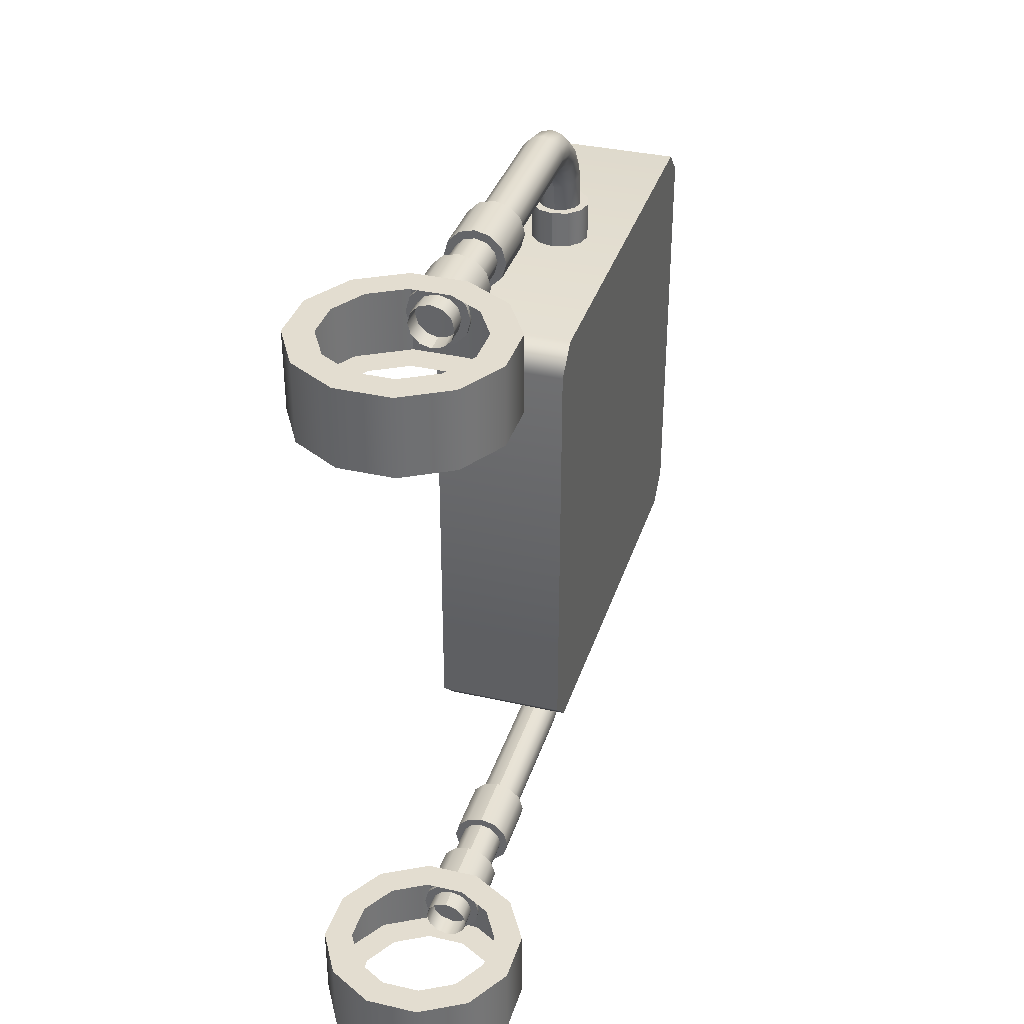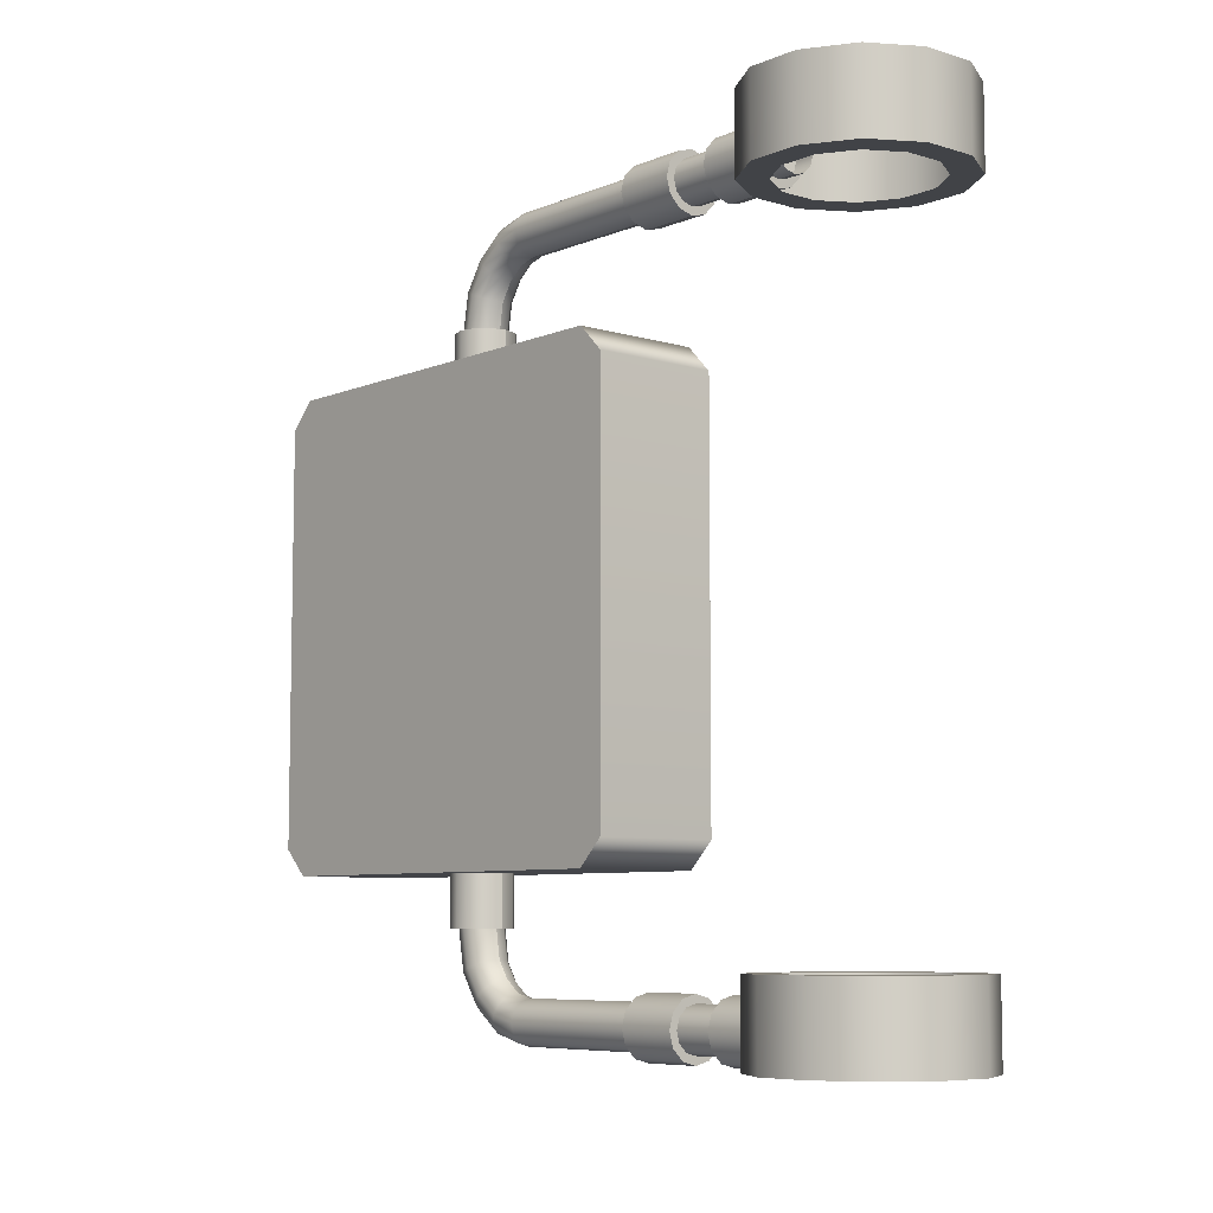
<metadata>
{"format":"obj","ext":"obj","renderer":"f3d","projection":"perspective","resolution":1024,"background":"white","views":[{"elev":35.5,"azim":-163.2,"up":"+Y"},{"elev":-7.3,"azim":139.3,"up":"+Y"}]}
</metadata>
<code>
g default
v 4.246 13.64 18.31
v 4.246 11.72 20.22
v 4.246 13.64 52.37
v 4.246 43.87 52.37
v 4.246 45.79 50.46
v 4.246 45.79 20.22
v 4.246 43.87 18.31
v -4.995 13.64 18.31
v -4.995 11.72 20.22
v -4.995 13.64 52.37
v -4.995 43.87 52.37
v -4.995 45.79 50.46
v -4.995 43.87 18.31
v -4.995 45.79 20.22
v -4.995 11.72 50.46
v 4.246 11.72 50.46
v 0.03661 56.11 5.297
v 0.816 55.9 5.297
v 0.03661 52.99 5.297
v -0.7428 53.2 5.297
v 1.387 55.33 5.297
v -1.313 53.77 5.297
v 1.595 54.55 5.297
v -1.522 54.55 5.297
v 1.387 53.77 5.297
v -1.313 55.33 5.297
v -0.7428 55.9 5.297
v 0.816 53.2 5.297
v 0.03661 56.1 30.28
v 0.8153 55.9 30.28
v 0.03661 52.99 30.19
v -0.742 53.2 30.2
v 1.386 55.33 30.26
v -1.313 53.77 30.21
v 1.595 54.55 30.24
v -1.522 54.55 30.24
v 1.386 53.77 30.21
v -1.313 55.33 30.26
v -0.742 55.9 30.28
v 0.8152 53.2 30.2
v 0.03661 50.5 33.47
v -0.7413 50.58 33.66
v -1.313 50.79 34.19
v -1.522 51.08 34.9
v -1.313 51.37 35.62
v -0.7413 51.58 36.14
v 0.03661 51.66 36.33
v 0.8145 51.58 36.14
v 1.386 51.37 35.62
v 1.595 51.08 34.9
v 1.386 50.79 34.19
v 0.8145 50.58 33.66
v 0.03661 51.77 32.65
v -0.7396 51.91 32.8
v -1.312 52.3 33.2
v -1.522 52.84 33.75
v -1.312 53.37 34.29
v -0.7396 53.76 34.69
v 0.03661 53.91 34.83
v 0.8129 53.76 34.69
v 1.385 53.37 34.29
v 1.595 52.84 33.75
v 1.385 52.3 33.2
v 0.8128 51.91 32.8
v 0.03661 52.66 31.51
v -0.7411 52.85 31.59
v -1.312 53.37 31.81
v -1.522 54.08 32.11
v -1.312 54.79 32.41
v -0.7411 55.31 32.63
v 0.03661 55.5 32.7
v 0.8144 55.31 32.63
v 1.386 54.79 32.41
v 1.595 54.08 32.11
v 1.386 53.37 31.81
v 0.8143 52.85 31.59
v 0.03661 48.53 36.9
v 0.03661 52.99 11.03
v 0.03661 52.99 6.701
v 0.03661 52.99 18.7
v 0.03661 52.99 14.37
v 0.03661 56.11 11.03
v 0.03661 56.11 18.7
v 0.03661 56.11 14.37
v 0.03661 48.53 33.19
v 1.112 48.53 33.48
v 1.112 44.21 33.48
v 0.03661 44.21 33.19
v 1.9 48.53 36.41
v 1.112 48.53 37.2
v 1.112 44.21 37.2
v 1.9 44.21 36.41
v -1.826 48.53 34.27
v -1.039 48.53 33.48
v -1.039 44.21 33.48
v -1.826 44.21 34.27
v -2.115 48.53 35.34
v -2.115 44.21 35.34
v 2.188 48.53 35.34
v 2.188 44.21 35.34
v 0.03661 48.53 37.49
v 0.03661 44.21 37.49
v -1.826 48.53 36.41
v -1.826 44.21 36.41
v 1.9 48.53 34.27
v 1.9 44.21 34.27
v -1.039 48.53 37.2
v -1.039 44.21 37.2
v -1.826 55.63 14.37
v -2.115 54.55 14.37
v -2.115 54.55 18.7
v -1.826 55.63 18.7
v 1.112 52.69 14.37
v 1.9 53.48 14.37
v 1.9 53.48 18.7
v 1.112 52.69 18.7
v 0.03661 56.7 14.37
v -1.039 56.41 14.37
v -1.039 56.41 18.7
v 0.03661 56.7 18.7
v 0.03661 52.4 14.37
v 0.03661 52.4 18.7
v -1.039 52.69 14.37
v -1.039 52.69 18.7
v 2.188 54.55 14.37
v 2.188 54.55 18.7
v -1.826 53.48 14.37
v -1.826 53.48 18.7
v 1.9 55.63 14.37
v 1.112 56.41 14.37
v 1.112 56.41 18.7
v 1.9 55.63 18.7
v 1.9 55.63 6.701
v 1.112 56.41 6.701
v 1.112 56.41 11.03
v 1.9 55.63 11.03
v -1.826 53.48 6.701
v -1.039 52.69 6.701
v -1.039 52.69 11.03
v -1.826 53.48 11.03
v 0.03661 56.7 6.701
v 0.03661 56.7 11.03
v -2.115 54.55 6.701
v -2.115 54.55 11.03
v 2.188 54.55 6.701
v 2.188 54.55 11.03
v -1.826 55.63 6.701
v -1.826 55.63 11.03
v 0.03661 52.4 6.701
v 1.112 52.69 6.701
v 1.112 52.69 11.03
v 0.03661 52.4 11.03
v 1.9 53.48 6.701
v 1.9 53.48 11.03
v -1.039 56.41 6.701
v -1.039 56.41 11.03
v -1.522 48.53 35.34
v -1.313 48.53 36.12
v -0.7423 48.53 36.69
v 0.8155 48.53 36.69
v 1.386 48.53 36.12
v 1.595 48.53 35.34
v 1.386 48.53 34.56
v 0.8155 48.53 33.99
v 0.03661 48.53 33.8
v -0.7423 48.53 33.99
v -1.313 48.53 34.56
v -1.314 53.77 18.7
v -1.522 54.55 18.7
v -1.313 55.33 18.7
v -0.7411 55.9 18.7
v 0.8143 55.9 18.7
v 1.385 55.33 18.7
v 1.595 54.55 18.7
v 1.387 53.77 18.7
v 0.8156 53.2 18.7
v -0.7424 53.2 18.7
v 0.8168 53.2 6.701
v -0.7436 53.2 6.701
v -1.313 55.33 6.701
v -0.7749 55.87 6.701
v 1.354 53.74 6.701
v -1.522 54.55 6.701
v 1.584 54.51 6.701
v -1.313 53.77 6.701
v -0.007195 56.1 6.701
v 1.398 55.28 6.701
v 0.8481 55.87 6.701
v 0.8166 53.2 11.03
v -0.7434 53.2 11.03
v -1.312 55.33 11.03
v -0.7426 55.9 11.03
v 1.387 53.77 11.03
v -1.522 54.55 11.03
v 1.595 54.55 11.03
v -1.313 53.77 11.03
v 1.387 55.33 11.03
v 0.8159 55.9 11.03
v 0.8165 53.2 14.37
v -0.7433 53.2 14.37
v -1.313 55.33 14.37
v -0.7425 55.9 14.37
v 1.386 53.77 14.37
v -1.522 54.55 14.37
v 1.595 54.55 14.37
v -1.313 53.77 14.37
v 1.386 55.33 14.37
v 0.8158 55.9 14.37
v -1.883 0 -7.028
v 1.883 0 -7.028
v -1.883 5.555 -7.028
v -5.145 5.555 -5.146
v -5.145 0 -5.146
v -7.029 5.555 -1.884
v -7.029 0 -1.884
v -7.029 5.555 1.884
v 5.08 5.555 1.361
v 5.08 5.555 -1.361
v 3.719 5.555 -3.718
v 1.361 5.555 -5.08
v -1.361 5.555 -5.08
v -3.719 5.555 -3.718
v -5.08 5.555 -1.361
v 3.719 5.555 3.718
v -5.08 5.555 1.361
v -3.719 5.555 3.718
v -1.361 5.555 5.08
v 1.361 5.555 5.08
v 5.08 0 -1.361
v 5.08 0 1.361
v -5.145 5.555 5.146
v -7.029 0 1.884
v 3.719 0 -3.718
v 1.361 0 -5.08
v -1.361 0 -5.08
v -3.719 0 -3.718
v 5.145 0 -5.146
v -5.08 0 -1.361
v 1.883 5.555 -7.028
v -5.08 0 1.361
v -3.719 0 3.718
v -1.361 0 5.08
v 1.361 0 5.08
v 3.719 0 3.718
v -1.883 5.555 7.028
v 1.883 5.555 7.028
v 1.883 0 7.028
v -1.883 0 7.028
v 5.145 5.555 5.146
v 5.145 0 5.146
v -5.145 0 5.146
v 7.029 5.555 1.884
v 7.029 0 1.884
v 7.029 5.555 -1.884
v 7.029 0 -1.884
v 5.145 5.555 -5.146
v 0.03661 0.4644 5.297
v 0.816 0.6741 5.297
v 0.03661 3.583 5.297
v -0.7428 3.376 5.297
v 1.387 1.245 5.297
v -1.313 2.805 5.297
v 1.595 2.025 5.297
v -1.522 2.025 5.297
v 1.387 2.805 5.297
v -1.313 1.245 5.297
v -0.7428 0.6741 5.297
v 0.816 3.376 5.297
v 0.03661 0.4698 30.28
v 0.8153 0.6768 30.28
v 0.03661 3.58 30.19
v -0.742 3.373 30.2
v 1.386 1.245 30.26
v -1.313 2.803 30.21
v 1.595 2.025 30.24
v -1.522 2.025 30.24
v 1.386 2.803 30.21
v -1.313 1.245 30.26
v -0.742 0.6768 30.28
v 0.8152 3.373 30.2
v 0.03661 6.072 33.47
v -0.7413 5.995 33.66
v -1.313 5.783 34.19
v -1.522 5.494 34.9
v -1.313 5.202 35.62
v -0.7413 4.989 36.14
v 0.03661 4.912 36.33
v 0.8145 4.989 36.14
v 1.386 5.202 35.62
v 1.595 5.494 34.9
v 1.386 5.783 34.19
v 0.8145 5.995 33.66
v 0.03661 4.804 32.65
v -0.7396 4.663 32.8
v -1.312 4.273 33.2
v -1.522 3.737 33.75
v -1.312 3.201 34.29
v -0.7396 2.808 34.69
v 0.03661 2.665 34.83
v 0.8129 2.808 34.69
v 1.385 3.201 34.29
v 1.595 3.737 33.75
v 1.385 4.273 33.2
v 0.8128 4.663 32.8
v 0.03661 3.915 31.51
v -0.7411 3.726 31.59
v -1.312 3.206 31.81
v -1.522 2.495 32.11
v -1.312 1.783 32.41
v -0.7411 1.263 32.63
v 0.03661 1.075 32.7
v 0.8144 1.263 32.63
v 1.386 1.783 32.41
v 1.595 2.495 32.11
v 1.386 3.206 31.81
v 0.8143 3.726 31.59
v 0.03661 8.039 36.9
v 0.03661 3.583 11.03
v 0.03661 3.583 6.701
v 0.03661 3.583 18.7
v 0.03661 3.583 14.37
v 0.03661 0.4671 11.03
v 0.03661 0.4671 18.7
v 0.03661 0.4671 14.37
v 0.03661 8.039 33.19
v 1.112 8.039 33.48
v 1.112 12.36 33.48
v 0.03661 12.36 33.19
v 1.9 8.039 36.41
v 1.112 8.039 37.2
v 1.112 12.36 37.2
v 1.9 12.36 36.41
v -1.826 8.039 34.27
v -1.039 8.039 33.48
v -1.039 12.36 33.48
v -1.826 12.36 34.27
v -2.115 8.039 35.34
v -2.115 12.36 35.34
v 2.188 8.039 35.34
v 2.188 12.36 35.34
v 0.03661 8.039 37.49
v 0.03661 12.36 37.49
v -1.826 8.039 36.41
v -1.826 12.36 36.41
v 1.9 8.039 34.27
v 1.9 12.36 34.27
v -1.039 8.039 37.2
v -1.039 12.36 37.2
v -1.826 0.9475 14.37
v -2.115 2.022 14.37
v -2.115 2.022 18.7
v -1.826 0.9475 18.7
v 1.112 3.885 14.37
v 1.9 3.097 14.37
v 1.9 3.097 18.7
v 1.112 3.885 18.7
v 0.03661 -0.13 14.37
v -1.039 0.1592 14.37
v -1.039 0.1592 18.7
v 0.03661 -0.13 18.7
v 0.03661 4.175 14.37
v 0.03661 4.175 18.7
v -1.039 3.885 14.37
v -1.039 3.885 18.7
v 2.188 2.022 14.37
v 2.188 2.022 18.7
v -1.826 3.097 14.37
v -1.826 3.097 18.7
v 1.9 0.9475 14.37
v 1.112 0.1592 14.37
v 1.112 0.1592 18.7
v 1.9 0.9475 18.7
v 1.9 0.9475 6.701
v 1.112 0.1592 6.701
v 1.112 0.1592 11.03
v 1.9 0.9475 11.03
v -1.826 3.097 6.701
v -1.039 3.885 6.701
v -1.039 3.885 11.03
v -1.826 3.097 11.03
v 0.03661 -0.13 6.701
v 0.03661 -0.13 11.03
v -2.115 2.022 6.701
v -2.115 2.022 11.03
v 2.188 2.022 6.701
v 2.188 2.022 11.03
v -1.826 0.9475 6.701
v -1.826 0.9475 11.03
v 0.03661 4.175 6.701
v 1.112 3.885 6.701
v 1.112 3.885 11.03
v 0.03661 4.175 11.03
v 1.9 3.097 6.701
v 1.9 3.097 11.03
v -1.039 0.1592 6.701
v -1.039 0.1592 11.03
v -1.522 8.039 35.34
v -1.313 8.039 36.12
v -0.7423 8.039 36.69
v 0.8155 8.039 36.69
v 1.386 8.039 36.12
v 1.595 8.039 35.34
v 1.386 8.039 34.56
v 0.8155 8.039 33.99
v 0.03661 8.039 33.8
v -0.7423 8.039 33.99
v -1.313 8.039 34.56
v -1.314 2.803 18.7
v -1.522 2.022 18.7
v -1.313 1.245 18.7
v -0.7411 0.6741 18.7
v 0.8143 0.6741 18.7
v 1.385 1.245 18.7
v 1.595 2.022 18.7
v 1.387 2.803 18.7
v 0.8156 3.373 18.7
v -0.7424 3.373 18.7
v 0.8168 3.373 6.701
v -0.7436 3.373 6.701
v -1.313 1.245 6.701
v -0.7749 0.7059 6.701
v 1.354 2.837 6.701
v -1.522 2.022 6.701
v 1.584 2.067 6.701
v -1.313 2.805 6.701
v -0.007195 0.4777 6.701
v 1.398 1.29 6.701
v 0.8481 0.7059 6.701
v 0.8166 3.373 11.03
v -0.7434 3.373 11.03
v -1.312 1.245 11.03
v -0.7426 0.6741 11.03
v 1.387 2.803 11.03
v -1.522 2.025 11.03
v 1.595 2.025 11.03
v -1.313 2.803 11.03
v 1.387 1.245 11.03
v 0.8159 0.6741 11.03
v 0.8165 3.373 14.37
v -0.7433 3.373 14.37
v -1.313 1.245 14.37
v -0.7425 0.6741 14.37
v 1.386 2.803 14.37
v -1.522 2.022 14.37
v 1.595 2.025 14.37
v -1.313 2.803 14.37
v 1.386 1.245 14.37
v 0.8158 0.6741 14.37
v -1.883 51.6 -7.028
v 1.883 51.6 -7.028
v -1.883 57.15 -7.028
v -5.145 57.15 -5.146
v -5.145 51.6 -5.146
v -7.029 57.15 -1.884
v -7.029 51.6 -1.884
v -7.029 57.15 1.884
v 5.08 57.15 1.361
v 5.08 57.15 -1.361
v 3.719 57.15 -3.718
v 1.361 57.15 -5.08
v -1.361 57.15 -5.08
v -3.719 57.15 -3.718
v -5.08 57.15 -1.361
v 3.719 57.15 3.718
v -5.08 57.15 1.361
v -3.719 57.15 3.718
v -1.361 57.15 5.08
v 1.361 57.15 5.08
v 5.08 51.6 -1.361
v 5.08 51.6 1.361
v -5.145 57.15 5.146
v -7.029 51.6 1.884
v 3.719 51.6 -3.718
v 1.361 51.6 -5.08
v -1.361 51.6 -5.08
v -3.719 51.6 -3.718
v 5.145 51.6 -5.146
v -5.08 51.6 -1.361
v 1.883 57.15 -7.028
v -5.08 51.6 1.361
v -3.719 51.6 3.718
v -1.361 51.6 5.08
v 1.361 51.6 5.08
v 3.719 51.6 3.718
v -1.883 57.15 7.028
v 1.883 57.15 7.028
v 1.883 51.6 7.028
v -1.883 51.6 7.028
v 5.145 57.15 5.146
v 5.145 51.6 5.146
v -5.145 51.6 5.146
v 7.029 57.15 1.884
v 7.029 51.6 1.884
v 7.029 57.15 -1.884
v 7.029 51.6 -1.884
v 5.145 57.15 -5.146
g Crosswalk_LOD0 Crosswalk
f 4 5 12 11
f 13 7 1 8
f 16 15 9 2
f 4 7 6 5
f 1 3 16 2
f 4 3 1 7
f 12 5 6 14
f 13 14 6 7
f 10 3 4 11
f 13 11 12 14
f 9 8 1 2
f 10 15 16 3
f 10 11 13 8
f 10 8 9 15
f 42 54 53 41
f 43 55 54 42
f 44 56 55 43
f 45 57 56 44
f 46 58 57 45
f 47 59 58 46
f 47 48 60 59
f 48 49 61 60
f 49 50 62 61
f 50 51 63 62
f 51 52 64 63
f 52 41 53 64
f 66 65 53 54
f 55 67 66 54
f 56 68 67 55
f 57 69 68 56
f 58 70 69 57
f 71 70 58 59
f 71 59 60 72
f 60 61 73 72
f 61 62 74 73
f 62 63 75 74
f 63 64 76 75
f 76 64 53 65
f 32 31 65 66
f 67 34 32 66
f 68 36 34 67
f 69 38 36 68
f 70 39 38 69
f 29 39 70 71
f 29 71 72 30
f 72 73 33 30
f 73 74 35 33
f 74 75 37 35
f 75 76 40 37
f 40 76 65 31
f 85 86 87 88
f 89 90 91 92
f 93 94 95 96
f 97 93 96 98
f 99 89 92 100
f 90 101 102 91
f 103 97 98 104
f 94 85 88 95
f 105 99 100 106
f 107 103 104 108
f 101 107 108 102
f 86 105 106 87
f 109 110 111 112
f 113 114 115 116
f 117 118 119 120
f 121 113 116 122
f 118 109 112 119
f 123 121 122 124
f 114 125 126 115
f 127 123 124 128
f 129 130 131 132
f 110 127 128 111
f 130 117 120 131
f 125 129 132 126
f 133 134 135 136
f 137 138 139 140
f 134 141 142 135
f 143 137 140 144
f 145 133 136 146
f 147 143 144 148
f 149 150 151 152
f 153 145 146 154
f 138 149 152 139
f 150 153 154 151
f 141 155 156 142
f 155 147 148 156
f 103 158 157 97
f 107 101 77 159
f 107 159 158 103
f 90 160 77 101
f 90 89 161 160
f 89 99 162 161
f 99 105 163 162
f 86 164 163 105
f 85 165 164 86
f 85 94 166 165
f 93 97 157 167
f 94 93 167 166
f 43 42 166 167
f 48 160 161 49
f 157 44 43 167
f 161 162 50 49
f 77 160 48 47
f 158 45 44 157
f 166 42 41 165
f 162 163 51 50
f 46 45 158 159
f 51 163 164 52
f 77 47 46 159
f 164 165 41 52
f 169 168 34 36
f 111 128 168 169
f 38 170 169 36
f 111 169 170 112
f 29 83 171 39
f 120 119 171 83
f 171 170 38 39
f 119 112 170 171
f 29 30 172 83
f 120 83 172 131
f 30 33 173 172
f 131 172 173 132
f 33 35 174 173
f 132 173 174 126
f 174 35 37 175
f 126 174 175 115
f 176 40 31 80
f 116 176 80 122
f 175 37 40 176
f 116 115 175 176
f 177 80 31 32
f 124 122 80 177
f 168 177 32 34
f 124 177 168 128
f 26 180 181 27
f 28 25 182 178
f 24 183 180 26
f 25 23 184 182
f 178 79 19 28
f 185 183 24 22
f 27 181 186 17
f 23 21 187 184
f 22 20 179 185
f 188 187 21 18
f 79 179 20 19
f 186 188 18 17
f 141 134 188 186
f 149 79 178 150
f 145 184 187 133
f 143 183 185 137
f 155 141 186 181
f 150 178 182 153
f 138 137 185 179
f 133 187 188 134
f 155 181 180 147
f 149 138 179 79
f 153 182 184 145
f 143 147 180 183
f 78 81 200 190
f 206 196 190 200
f 191 194 204 201
f 204 194 196 206
f 110 204 206 127
f 127 206 200 123
f 121 123 200 81
f 110 109 201 204
f 148 144 194 191
f 140 196 194 144
f 140 139 190 196
f 152 78 190 139
f 78 189 199 81
f 121 81 199 113
f 152 151 189 78
f 203 199 189 193
f 114 113 199 203
f 154 193 189 151
f 205 203 193 195
f 114 203 205 125
f 154 146 195 193
f 207 205 195 197
f 125 205 207 129
f 146 136 197 195
f 208 207 197 198
f 130 129 207 208
f 135 198 197 136
f 198 82 84 208
f 117 130 208 84
f 142 82 198 135
f 82 192 202 84
f 117 84 202 118
f 142 156 192 82
f 202 192 191 201
f 118 202 201 109
f 148 191 192 156
f 237 210 239 256
f 212 222 221 211
f 231 245 227 226
f 231 226 225 216
f 255 237 256 254
f 212 214 223 222
f 239 211 221 220
f 216 225 223 214
f 245 246 228 227
f 254 252 253 255
f 249 224 228 246
f 256 239 220 219
f 256 219 218 254
f 249 252 217 224
f 247 250 249 246
f 254 218 217 252
f 248 247 246 245
f 251 248 245 231
f 232 251 231 216
f 232 216 214 215
f 213 215 214 212
f 252 249 250 253
f 209 213 212 211
f 210 209 211 239
f 209 210 234 235
f 247 248 242 243
f 250 247 243 244
f 213 209 235 236
f 237 233 234 210
f 213 236 238 215
f 251 241 242 248
f 250 244 230 253
f 232 215 238 240
f 251 232 240 241
f 237 255 229 233
f 255 253 230 229
f 282 281 293 294
f 283 282 294 295
f 284 283 295 296
f 285 284 296 297
f 286 285 297 298
f 287 286 298 299
f 287 299 300 288
f 288 300 301 289
f 289 301 302 290
f 290 302 303 291
f 291 303 304 292
f 292 304 293 281
f 306 294 293 305
f 295 294 306 307
f 296 295 307 308
f 297 296 308 309
f 298 297 309 310
f 311 299 298 310
f 311 312 300 299
f 300 312 313 301
f 301 313 314 302
f 302 314 315 303
f 303 315 316 304
f 316 305 293 304
f 272 306 305 271
f 307 306 272 274
f 308 307 274 276
f 309 308 276 278
f 310 309 278 279
f 269 311 310 279
f 269 270 312 311
f 312 270 273 313
f 313 273 275 314
f 314 275 277 315
f 315 277 280 316
f 280 271 305 316
f 325 328 327 326
f 329 332 331 330
f 333 336 335 334
f 337 338 336 333
f 339 340 332 329
f 330 331 342 341
f 343 344 338 337
f 334 335 328 325
f 345 346 340 339
f 347 348 344 343
f 341 342 348 347
f 326 327 346 345
f 349 352 351 350
f 353 356 355 354
f 357 360 359 358
f 361 362 356 353
f 358 359 352 349
f 363 364 362 361
f 354 355 366 365
f 367 368 364 363
f 369 372 371 370
f 350 351 368 367
f 370 371 360 357
f 365 366 372 369
f 373 376 375 374
f 377 380 379 378
f 374 375 382 381
f 383 384 380 377
f 385 386 376 373
f 387 388 384 383
f 389 392 391 390
f 393 394 386 385
f 378 379 392 389
f 390 391 394 393
f 381 382 396 395
f 395 396 388 387
f 343 337 397 398
f 347 399 317 341
f 347 343 398 399
f 330 341 317 400
f 330 400 401 329
f 329 401 402 339
f 339 402 403 345
f 326 345 403 404
f 325 326 404 405
f 325 405 406 334
f 333 407 397 337
f 334 406 407 333
f 283 407 406 282
f 288 289 401 400
f 397 407 283 284
f 401 289 290 402
f 317 287 288 400
f 398 397 284 285
f 406 405 281 282
f 402 290 291 403
f 286 399 398 285
f 291 292 404 403
f 317 399 286 287
f 404 292 281 405
f 409 276 274 408
f 351 409 408 368
f 278 276 409 410
f 351 352 410 409
f 269 279 411 323
f 360 323 411 359
f 411 279 278 410
f 359 411 410 352
f 269 323 412 270
f 360 371 412 323
f 270 412 413 273
f 371 372 413 412
f 273 413 414 275
f 372 366 414 413
f 414 415 277 275
f 366 355 415 414
f 416 320 271 280
f 356 362 320 416
f 415 416 280 277
f 356 416 415 355
f 417 272 271 320
f 364 417 320 362
f 408 274 272 417
f 364 368 408 417
f 266 267 421 420
f 268 418 422 265
f 264 266 420 423
f 265 422 424 263
f 319 418 268 259
f 423 425 262 264
f 267 257 426 421
f 263 424 427 261
f 262 425 419 260
f 427 428 258 261
f 419 319 259 260
f 428 426 257 258
f 381 426 428 374
f 389 390 418 319
f 385 373 427 424
f 383 377 425 423
f 395 421 426 381
f 390 393 422 418
f 378 419 425 377
f 373 374 428 427
f 395 387 420 421
f 389 319 419 378
f 393 385 424 422
f 383 423 420 387
f 318 430 440 321
f 446 440 430 436
f 434 431 441 444
f 444 446 436 434
f 350 367 446 444
f 367 363 440 446
f 361 321 440 363
f 350 444 441 349
f 388 431 434 384
f 380 384 434 436
f 380 436 430 379
f 392 379 430 318
f 318 321 439 429
f 361 353 439 321
f 392 318 429 391
f 443 433 429 439
f 354 443 439 353
f 394 391 429 433
f 445 435 433 443
f 354 365 445 443
f 394 433 435 386
f 447 437 435 445
f 365 369 447 445
f 386 435 437 376
f 448 438 437 447
f 370 448 447 369
f 375 376 437 438
f 322 438 448 324
f 357 324 448 370
f 382 375 438 322
f 432 322 324 442
f 357 358 442 324
f 382 322 432 396
f 442 441 431 432
f 358 349 441 442
f 388 396 432 431
f 477 450 479 496
f 452 462 461 451
f 471 485 467 466
f 471 466 465 456
f 495 477 496 494
f 452 454 463 462
f 479 451 461 460
f 456 465 463 454
f 485 486 468 467
f 494 492 493 495
f 489 464 468 486
f 496 479 460 459
f 496 459 458 494
f 489 492 457 464
f 487 490 489 486
f 494 458 457 492
f 488 487 486 485
f 491 488 485 471
f 472 491 471 456
f 472 456 454 455
f 453 455 454 452
f 492 489 490 493
f 449 453 452 451
f 450 449 451 479
f 449 450 474 475
f 487 488 482 483
f 490 487 483 484
f 453 449 475 476
f 477 473 474 450
f 453 476 478 455
f 491 481 482 488
f 490 484 470 493
f 472 455 478 480
f 491 472 480 481
f 477 495 469 473
f 495 493 470 469

</code>
